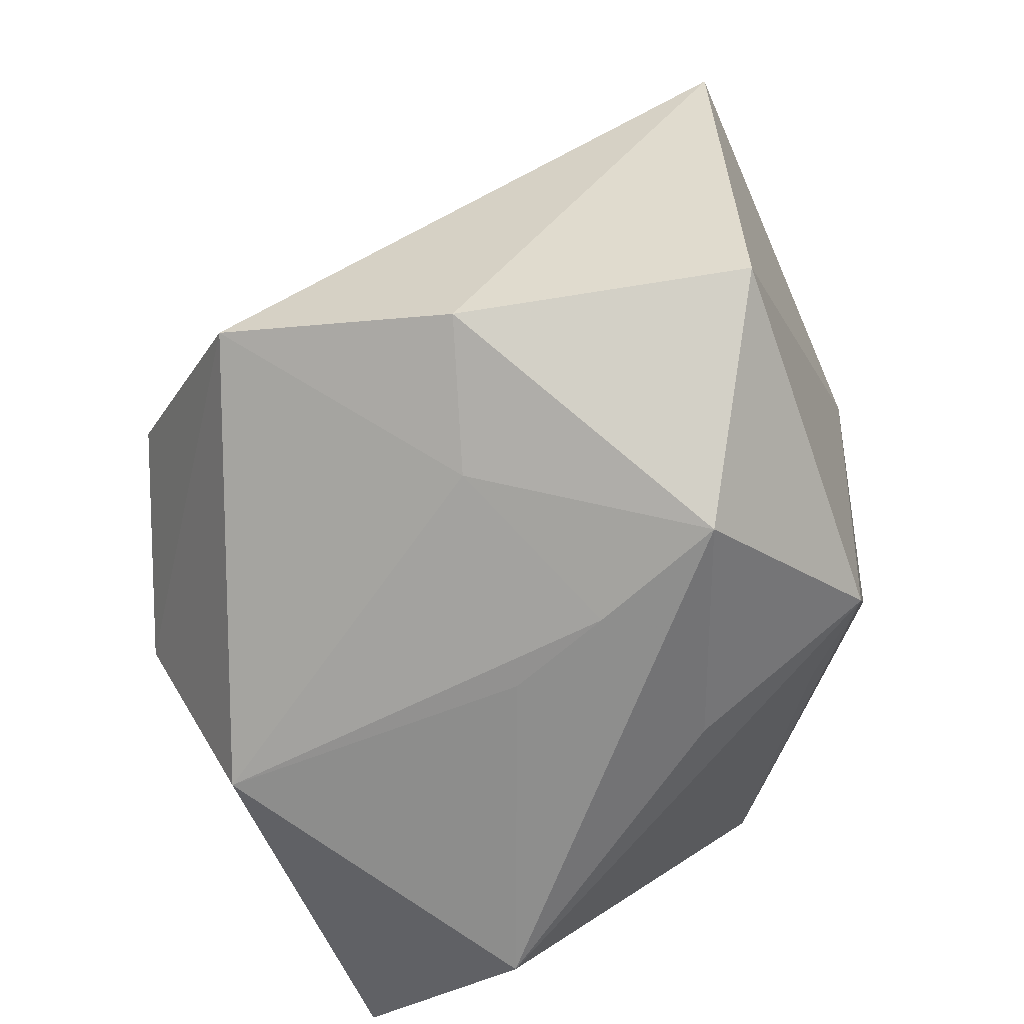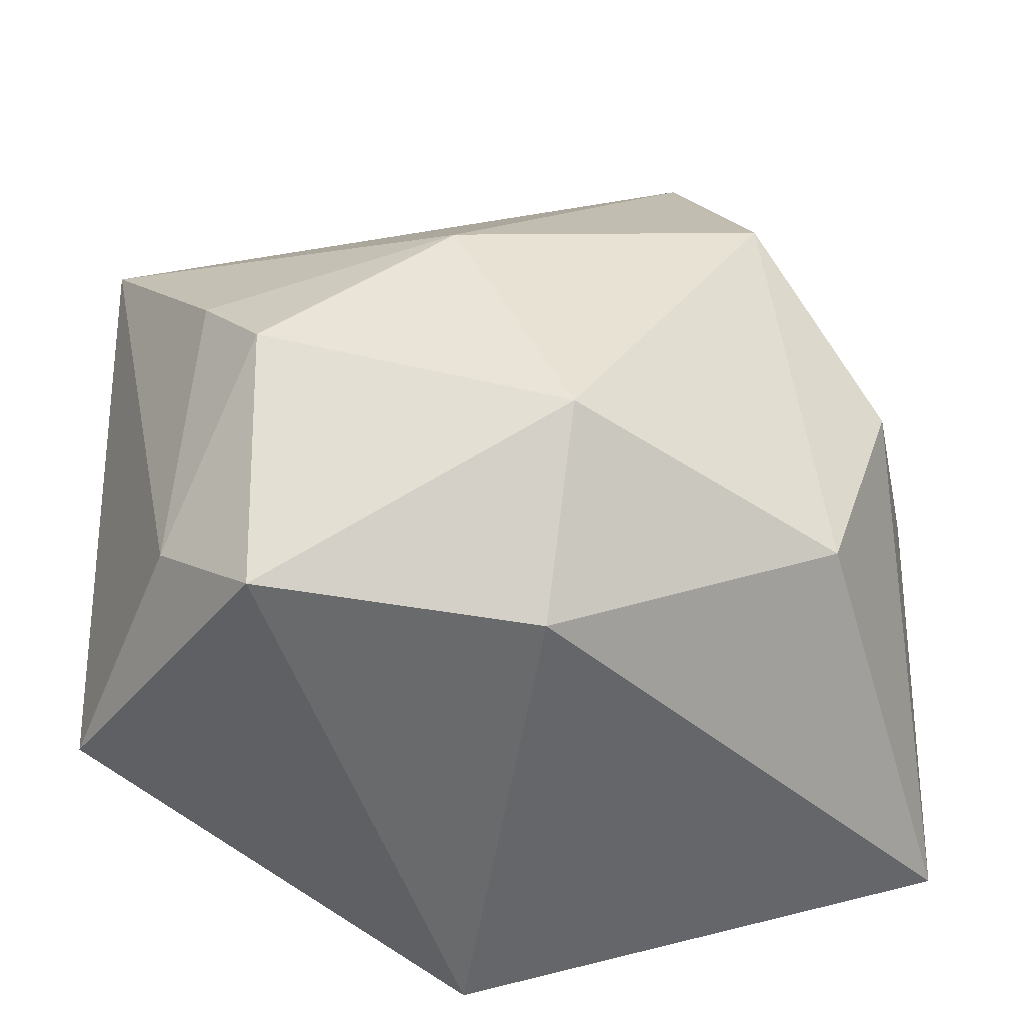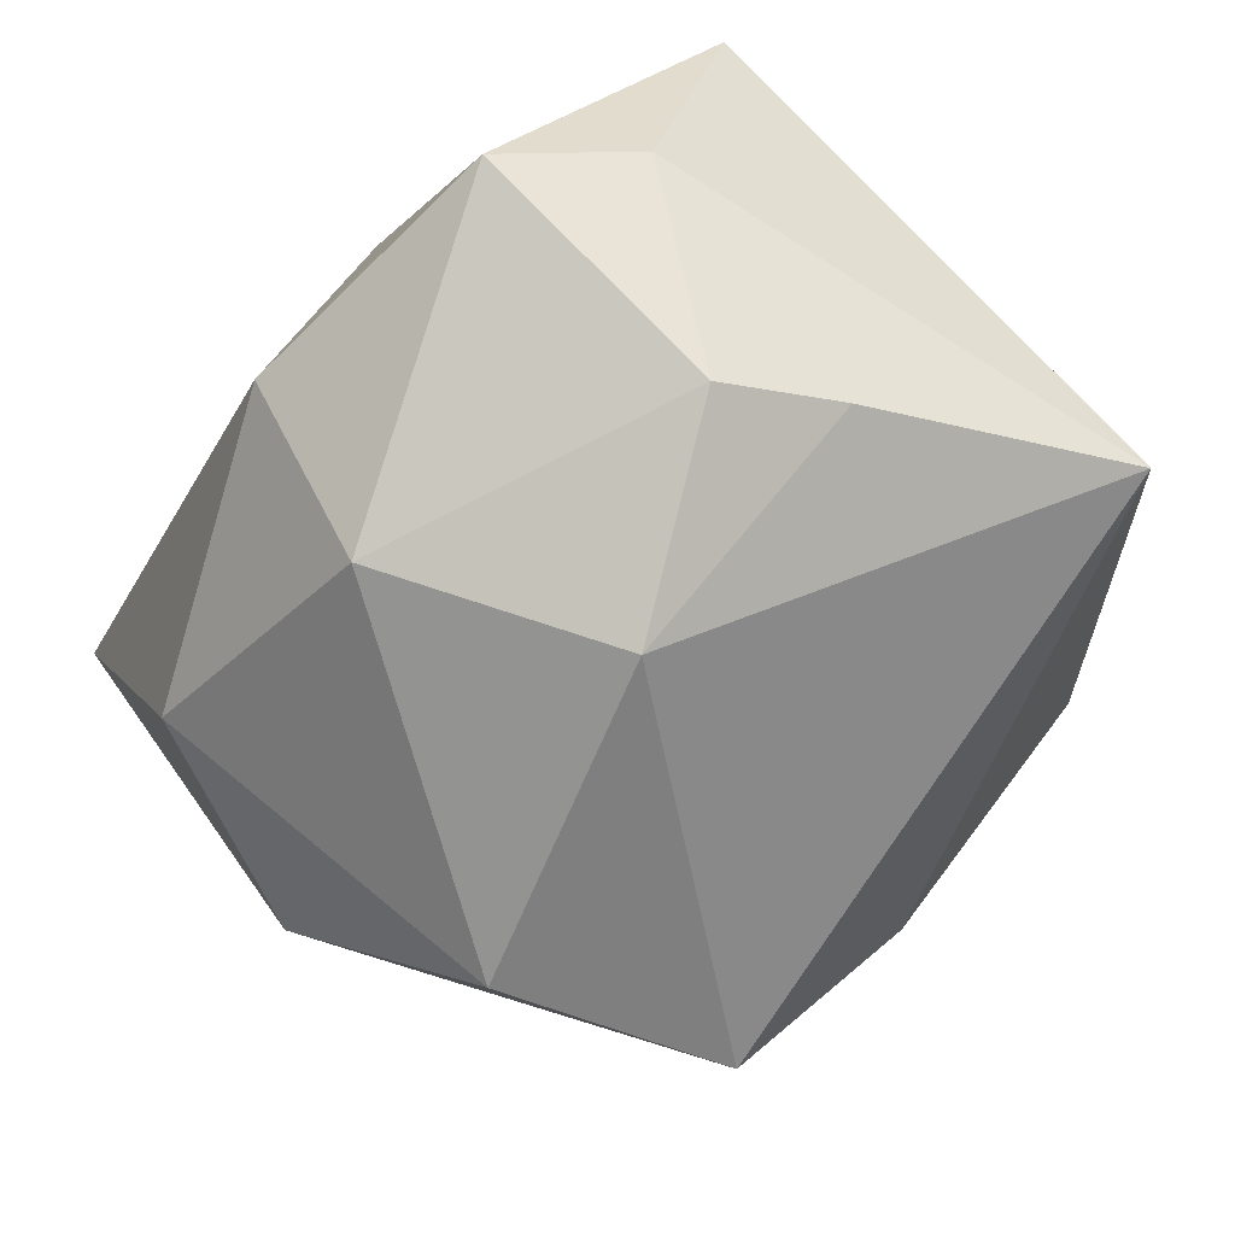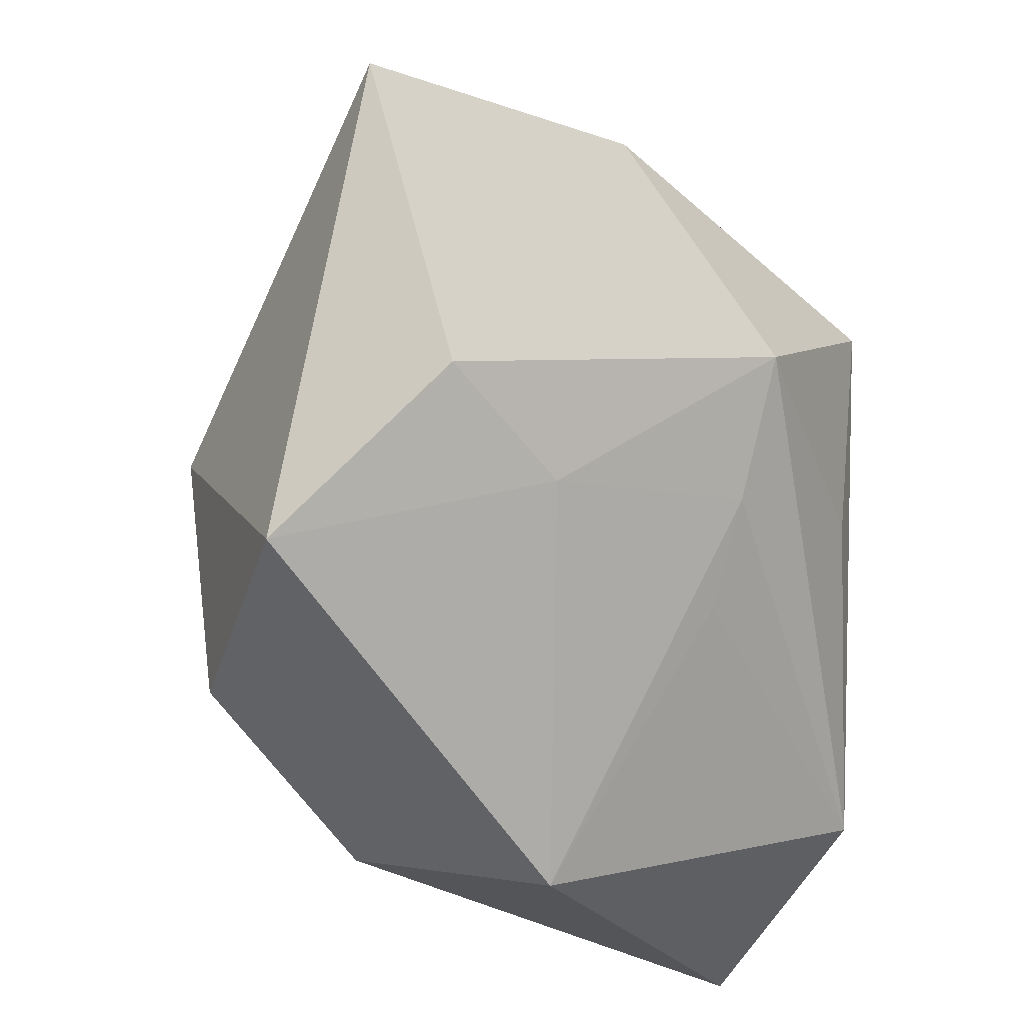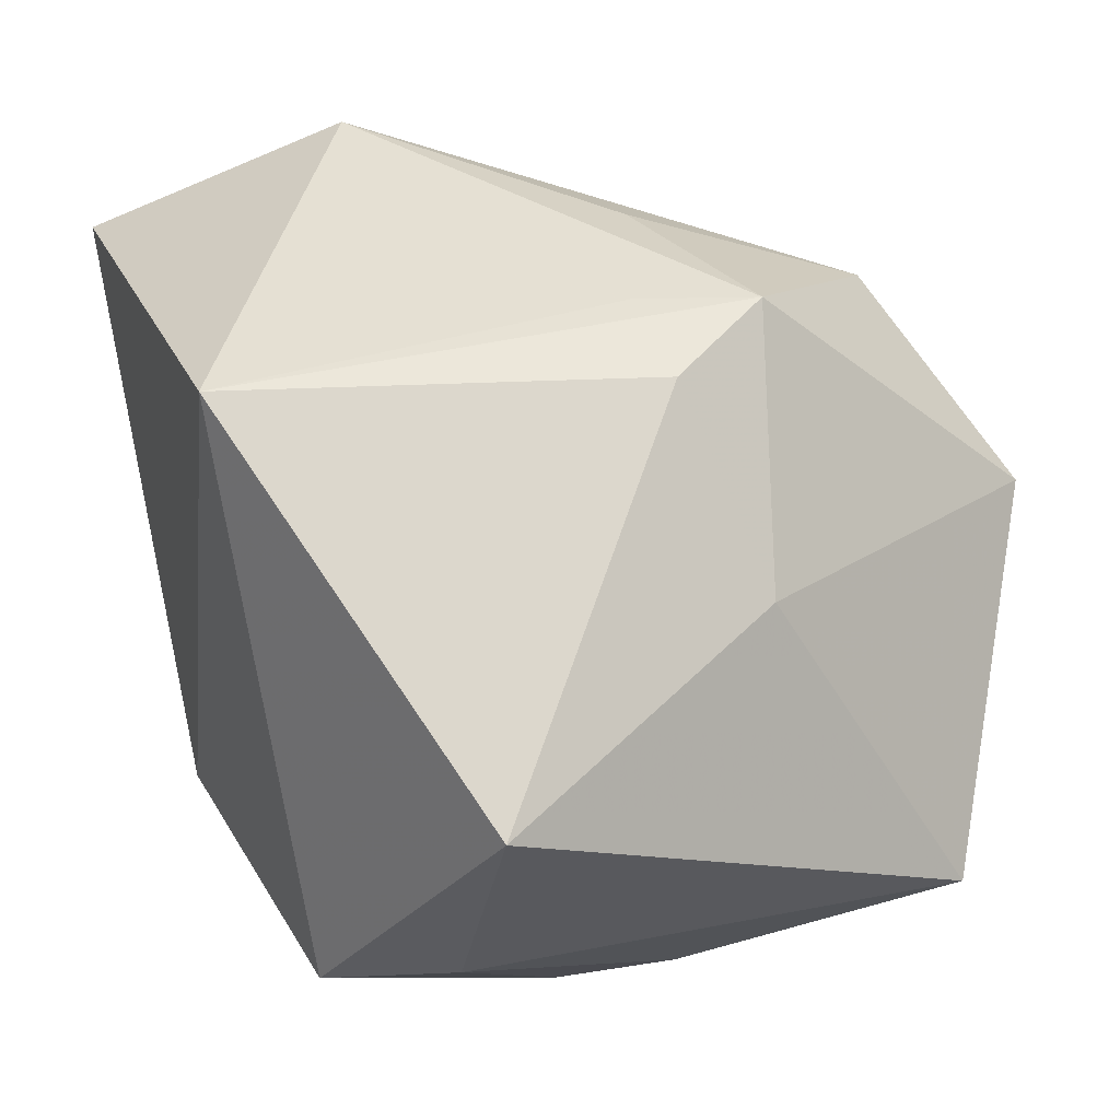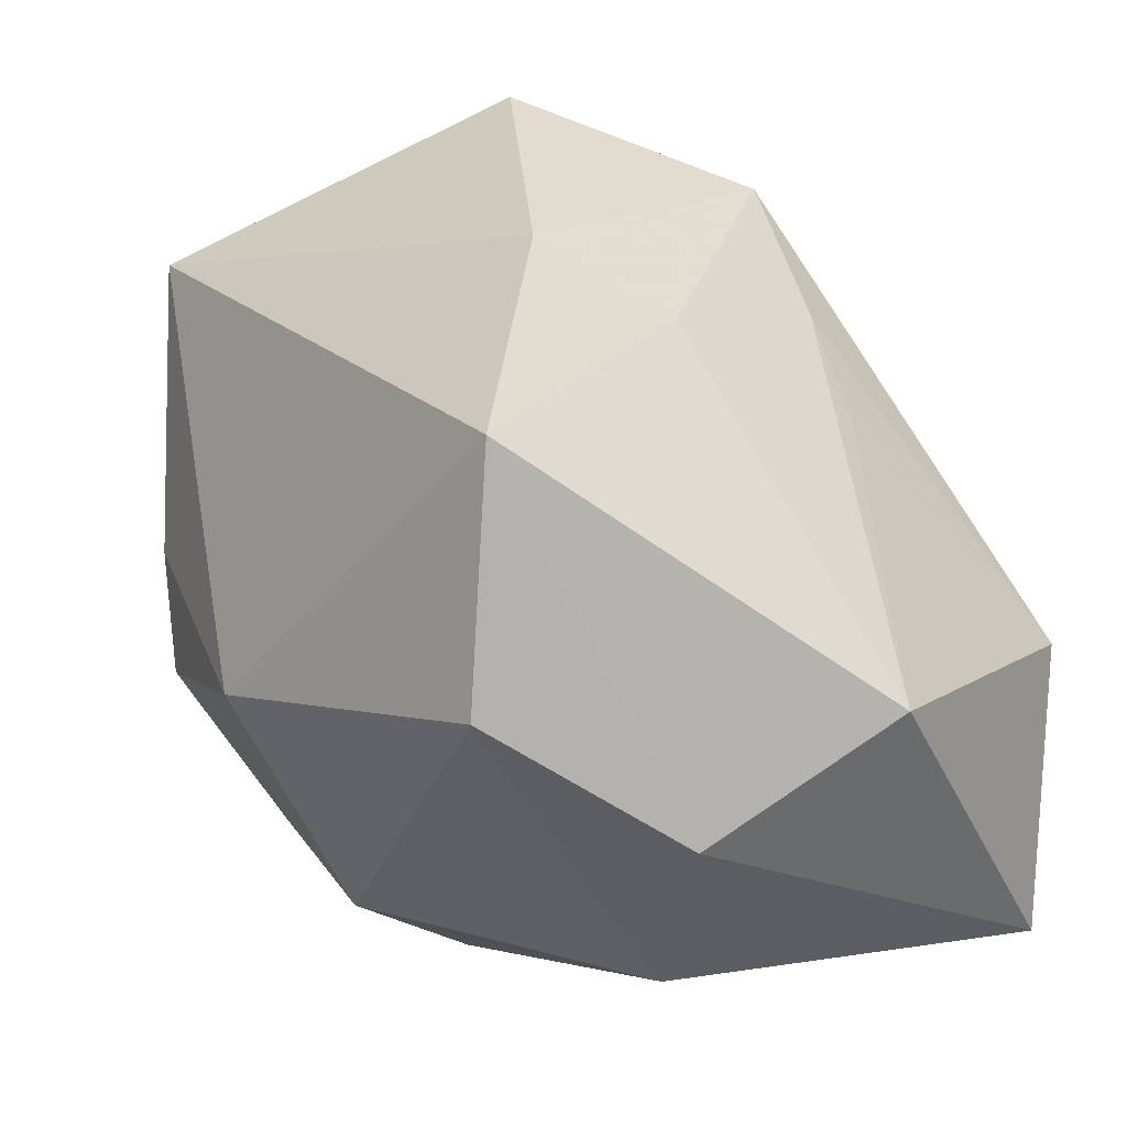
<metadata>
{"format":"obj","ext":"obj","renderer":"f3d","projection":"perspective","resolution":1024,"background":"white","views":[{"elev":64.3,"azim":-42.9,"up":"+Y"},{"elev":-54.8,"azim":179.1,"up":"+Y"},{"elev":-74.7,"azim":46.6,"up":"+Z"},{"elev":64.9,"azim":-88.7,"up":"+Y"},{"elev":38.0,"azim":62.2,"up":"+Z"},{"elev":33.2,"azim":-128.7,"up":"+Y"}]}
</metadata>
<code>
v -0.04357 0.008615 0.002587
v -0.003469 0.04244 -0.0076
v -0.01877 0.0353 -0.02462
v -0.0334 -0.003145 0.03334
v -0.03205 -0.02079 -0.0154
v 0.03007 0.0006717 -0.02885
v -0.01151 0.03402 0.002381
v 0.008623 0.006395 0.03334
v 0.001183 0.03606 0.02318
v 0.01379 0.01698 0.03334
v -0.01895 0.02164 0.01799
v 0.005205 0.00105 -0.03762
v -0.003844 -0.03474 -0.01695
v 0.03267 -0.02356 -0.01618
v -0.006647 0.01432 0.03192
v 0.01854 0.005596 0.03114
v 0.04241 -0.02359 0.008143
v 0.04241 0.02475 -0.01842
v 0.02341 -0.03374 -0.02062
v 0.03189 0.008433 0.01429
v -0.02557 0.01274 -0.0319
v 0.02033 0.04323 0.008263
v 0.003514 -0.033 0.03279
v -0.04428 -0.02657 0.02202
v -0.006262 -0.0199 -0.03193
v -0.01029 0.02815 0.0204
v 0.02402 -0.009277 -0.03217
v -0.0387 -0.0003037 -0.01734
f 24 23 4
f 3 18 12
f 23 19 17
f 24 28 5
f 8 23 10
f 10 4 8
f 8 4 23
f 21 28 3
f 3 12 21
f 21 12 25
f 25 5 21
f 21 5 28
f 2 18 3
f 2 22 18
f 15 4 10
f 25 12 27
f 27 19 25
f 10 23 16
f 23 17 16
f 20 22 10
f 10 16 20
f 20 16 17
f 18 22 20
f 20 17 18
f 18 17 14
f 14 17 19
f 19 27 14
f 24 4 1
f 1 28 24
f 3 28 1
f 22 2 9
f 10 22 9
f 9 15 10
f 4 15 9
f 25 19 13
f 13 5 25
f 13 19 23
f 24 5 13
f 13 23 24
f 18 14 6
f 6 14 27
f 6 12 18
f 6 27 12
f 7 9 2
f 7 2 3
f 3 1 7
f 4 9 26
f 26 7 1
f 9 7 26
f 11 1 4
f 4 26 11
f 11 26 1

</code>
